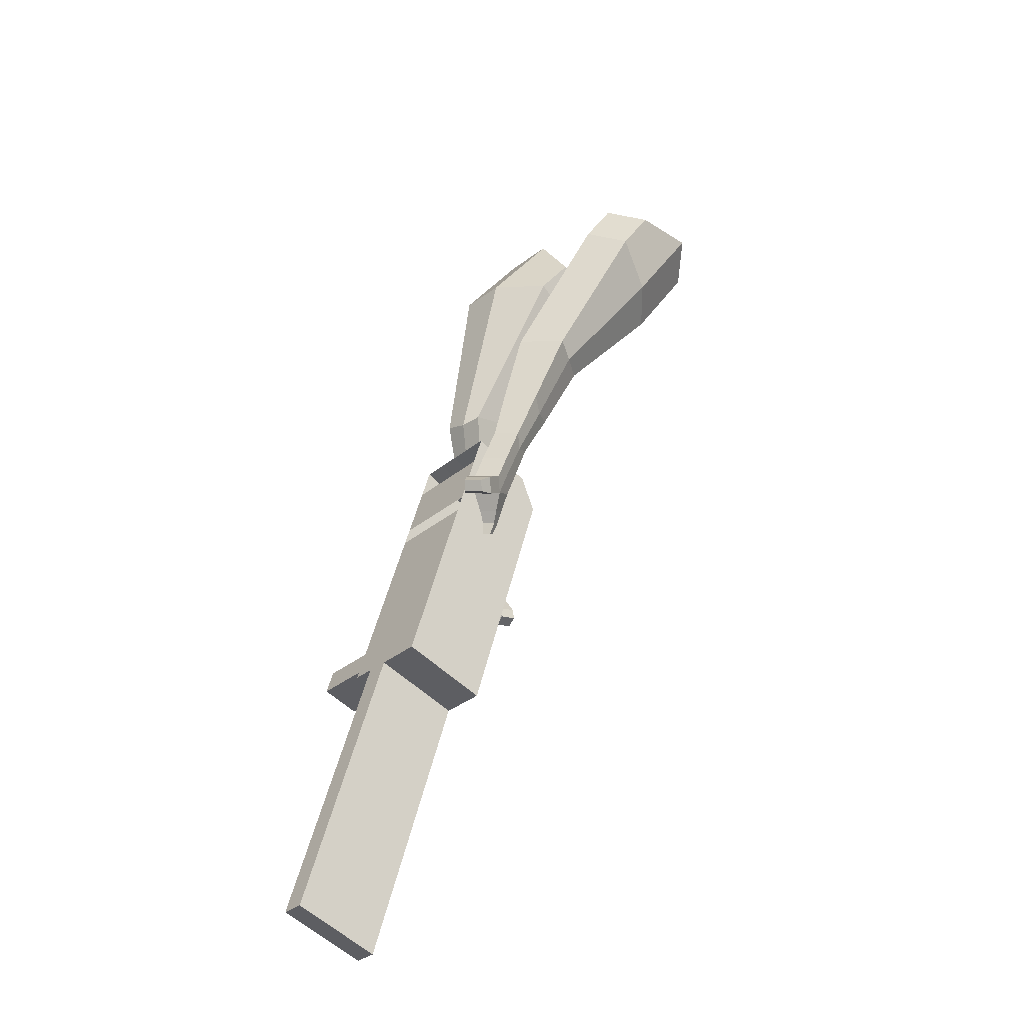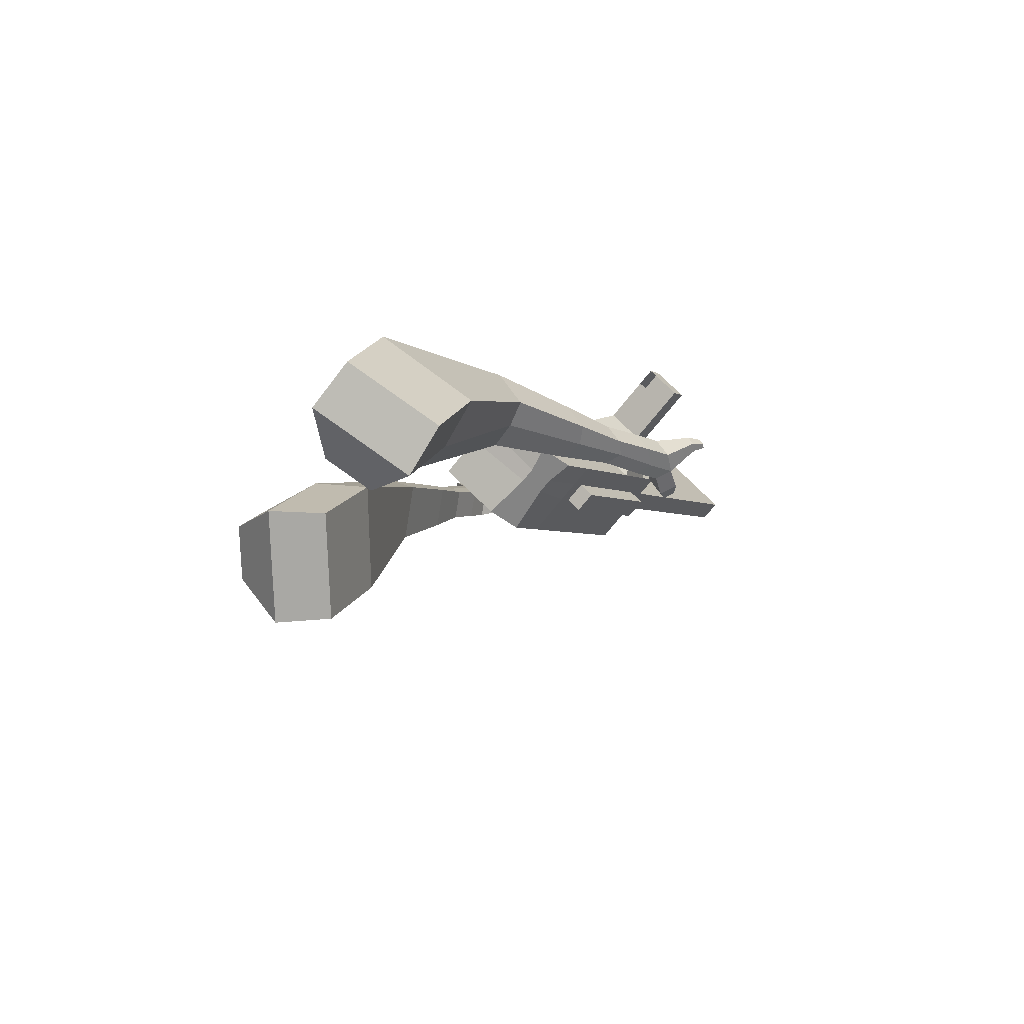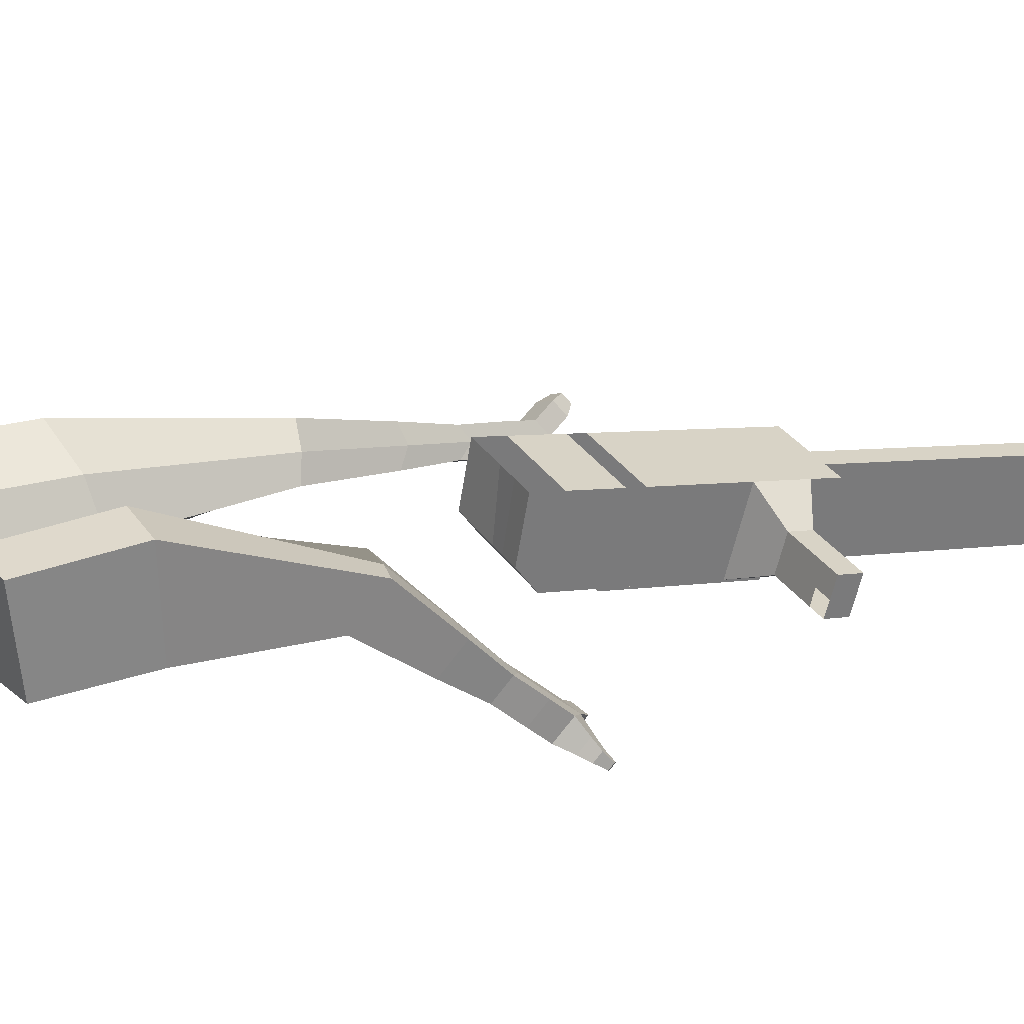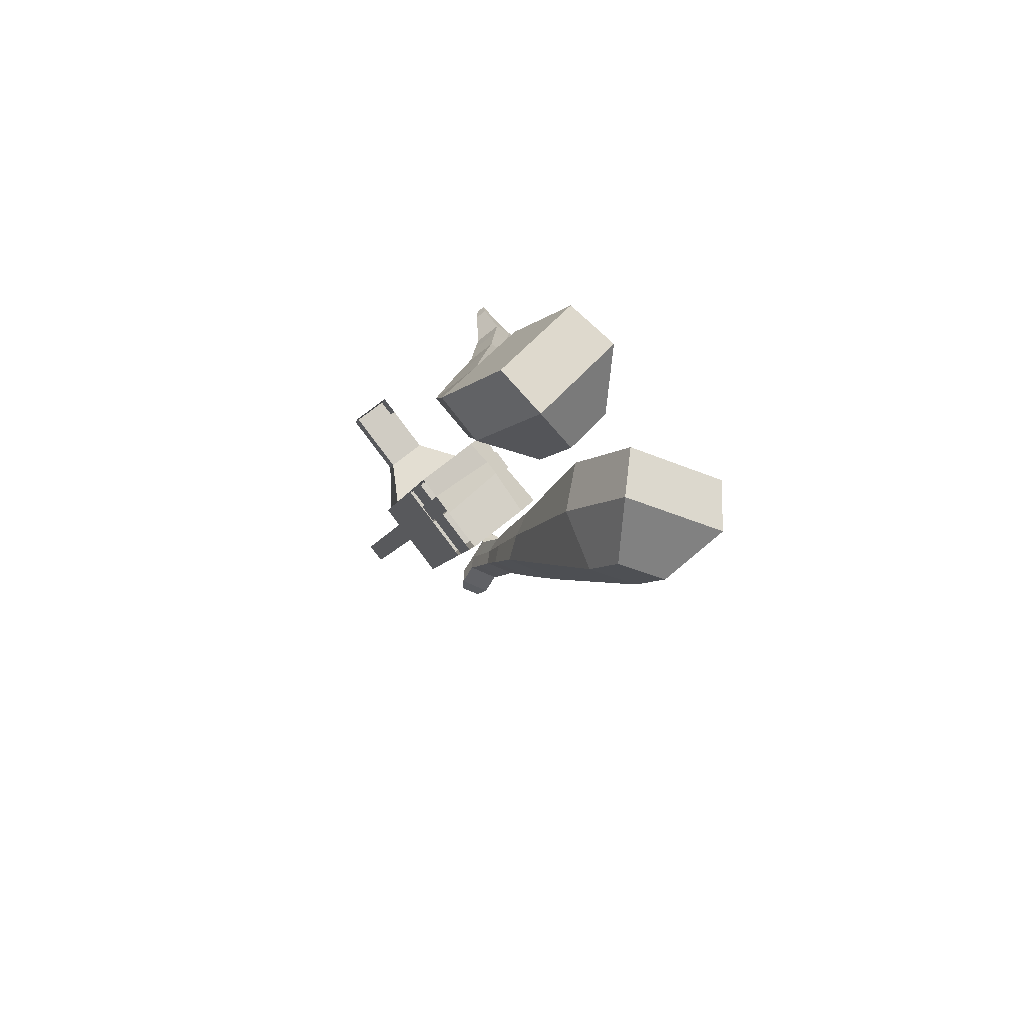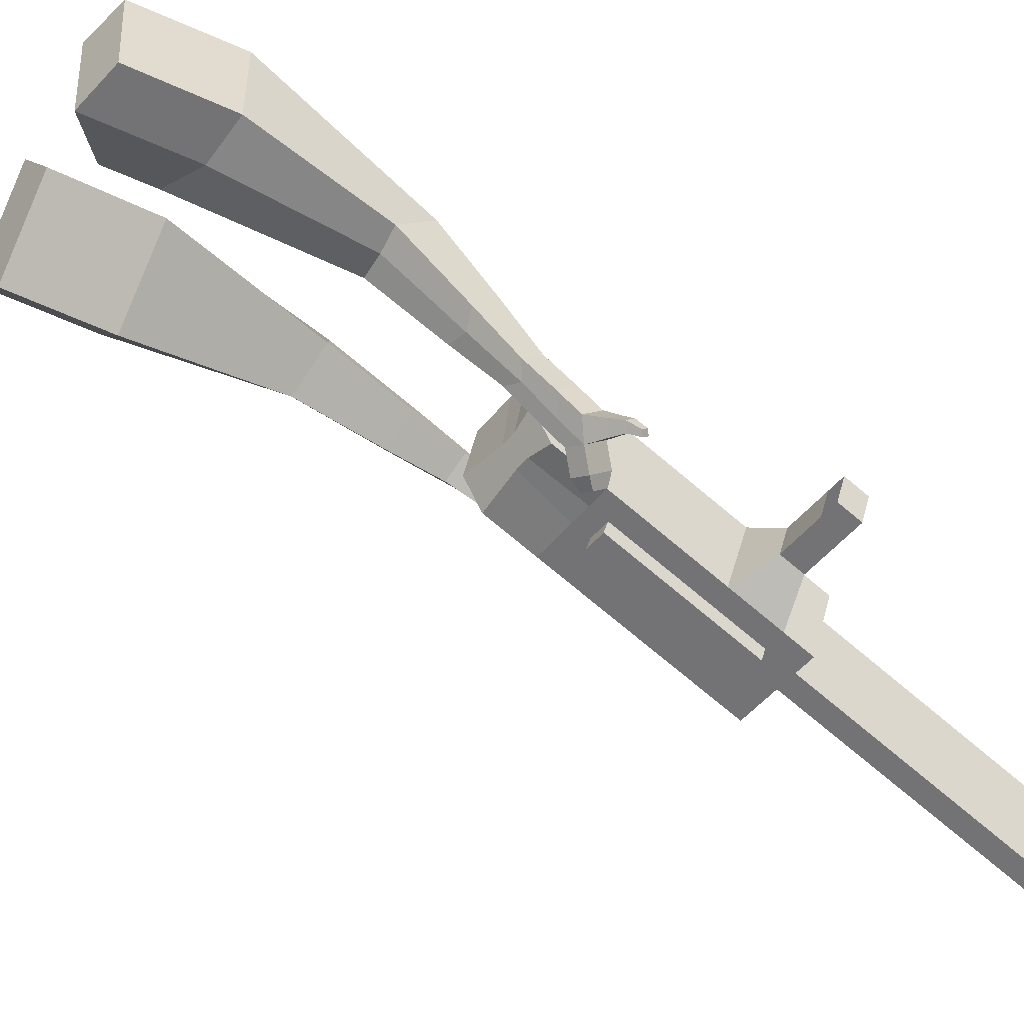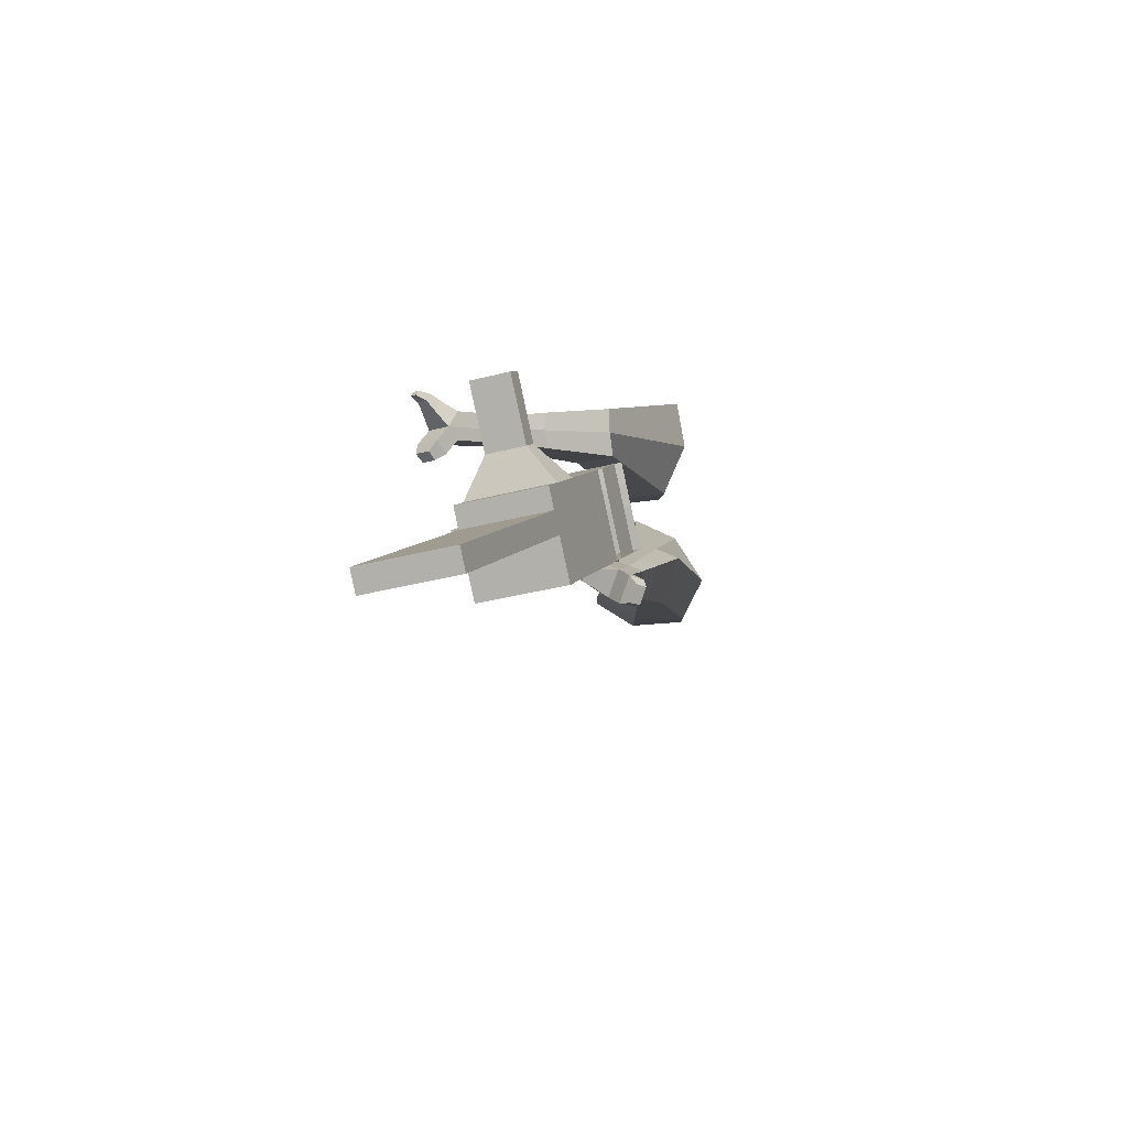
<metadata>
{"format":"obj","ext":"obj","renderer":"f3d","projection":"perspective","resolution":1024,"background":"white","views":[{"elev":-67.6,"azim":-144.8,"up":"+Z"},{"elev":73.9,"azim":-54.0,"up":"+Z"},{"elev":25.7,"azim":34.2,"up":"+Y"},{"elev":59.0,"azim":-139.9,"up":"+Z"},{"elev":-56.9,"azim":27.0,"up":"+Y"},{"elev":-60.1,"azim":95.8,"up":"+Z"}]}
</metadata>
<code>
o Cube.046_Cube.010
v 287.7 367.2 -1079
v 244.9 152.7 -1051
v 377.4 323.9 -1276
v 334.6 109.5 -1248
v 90.94 394.1 -1175
v 48.14 179.7 -1147
v 180.6 350.9 -1371
v 137.8 136.4 -1344
v 164.2 426.7 -808.3
v 121.4 212.2 -780.6
v -75.34 239.2 -876.3
v -32.53 453.6 -903.9
v 108.3 453.6 -685.7
v 65.51 239.2 -658.1
v -131.2 266.1 -753.8
v -88.41 480.6 -781.4
v 75.3 469.5 -613.3
v 49.83 310.9 -605.3
v -146.9 337.8 -700.9
v -121.4 496.5 -709
v 183.5 417.4 -850.5
v 140.7 203 -822.9
v -13.27 444.4 -946.1
v -56.08 229.9 -918.5
v 345.7 339.2 -1206
v 302.9 124.8 -1179
v 149 366.1 -1302
v 106.2 151.7 -1274
v 279 337.4 -1323
v 236.2 123 -1296
v 189.3 380.6 -1127
v 146.5 166.2 -1099
v 65.83 440.2 -856.1
v 23.02 225.7 -828.5
v 9.951 467.1 -733.6
v -27.4 263.2 -693.4
v -23.06 483 -661.2
v -37.97 311.6 -657.8
v 42.29 216.4 -870.7
v 85.1 430.9 -898.3
v 204.5 138.2 -1226
v 247.3 352.7 -1254
v 328.2 330.7 -1300
v 195.7 159.5 -1075
v 72.21 219 -804.5
v 5.764 258.7 -677.3
v -4.807 307 -641.7
v 134.3 424.1 -874.4
v 296.5 345.9 -1230
v 285.4 116.2 -1272
v 238.5 373.9 -1103
v 115 433.4 -832.2
v 59.13 460.4 -709.6
v 26.12 476.3 -637.3
v 91.47 209.7 -846.8
v 253.7 131.5 -1202
v 83.46 169.5 -841.6
v 34.27 176.3 -865.5
v 245.7 91.34 -1197
v 196.5 98.08 -1221
v 138.5 126.1 -1094
v 187.7 119.3 -1070
v 400.5 275.8 -1123
v 374.9 288.2 -1066
v 355.9 193.4 -1054
v 381.6 181 -1110
v 443 270 -1102
v 417.4 282.4 -1046
v 398.4 187.5 -1034
v 424.1 175.2 -1090
v 508.1 261.1 -1070
v 482.4 273.5 -1014
v 463.5 178.6 -1002
v 489.2 166.3 -1058
v 549.9 255.4 -1050
v 524.3 267.7 -993.8
v 505.4 172.9 -981.6
v 531 160.5 -1038
v 580 -25.79 -1918
v 530.8 -19.06 -1942
v 573.6 195.4 -1969
v 622.8 188.6 -1946
f 25 26 4 3
f 29 30 8 7
f 27 28 6 5
f 22 21 9 10
f 42 27 5 31
f 56 26 2 44
f 10 9 13 14
f 55 22 10 45
f 23 24 11 12
f 46 14 18 47
f 45 10 14 46
f 12 11 15 16
f 33 12 16 35
f 54 47 18 17
f 16 15 19 20
f 14 13 17 18
f 5 6 24 23
f 44 2 22 55
f 31 5 23 40
f 2 1 21 22
f 50 4 26 56
f 29 7 27 42
f 7 8 28 27
f 26 25 63 66
f 43 29 42 49
f 8 30 41 28
f 51 31 40 48
f 6 32 39 24
f 20 19 38 37
f 52 33 35 53
f 11 34 36 15
f 15 36 38 19
f 24 39 34 11
f 28 41 32 6
f 49 42 31 51
f 30 29 81 80
f 3 4 50 43
f 25 49 51 1
f 9 52 53 13
f 1 51 48 21
f 3 43 49 25
f 30 50 56 41
f 32 41 60 61
f 37 38 47 54
f 34 45 46 36
f 36 46 47 38
f 39 55 45 34
f 55 39 58 57
f 61 62 57 58
f 60 59 62 61
f 39 32 61 58
f 44 55 57 62
f 41 56 59 60
f 56 44 62 59
f 66 63 67 70
f 1 2 65 64
f 2 26 66 65
f 25 1 64 63
f 69 70 74 73
f 64 65 69 68
f 65 66 70 69
f 63 64 68 67
f 73 74 78 77
f 67 68 72 71
f 70 67 71 74
f 68 69 73 72
f 76 77 78 75
f 71 72 76 75
f 74 71 75 78
f 82 79 80 81
f 50 30 80 79
f 43 50 79 82
f 29 43 82 81
o Cube.048_Cube.024
v -563.9 470.8 182.3
v -727.7 342.7 59.05
v -423 479.3 -13.84
v -587.2 353.4 -135.6
v -677.7 646.4 35.56
v -761.7 580.7 -27.62
v -605.5 650.8 -65
v -689.1 585.7 -128
v -386.4 424.1 -435.5
v -281.3 475.9 -387.5
v -319.5 589.9 -427.1
v -424.5 538.1 -475.1
v -276.5 414.7 -621.8
v -199.3 452.8 -586.6
v -227.3 536.7 -615.7
v -304.5 498.6 -651
v -206.6 411.6 -738.4
v -150.2 439.4 -712.6
v -170.7 500.7 -733.9
v -227.1 472.8 -759.6
v -482.7 585 -29.59
v -656.4 451.7 -159
v -632.4 575.9 178.6
v -806.2 440 47.78
v -294.6 533.7 -410.7
v -406.1 478.7 -461.6
v -202 493.2 -616.5
v -284 452.7 -653.9
v -145.9 466.9 -746.1
v -205.9 437.4 -773.4
v -161.4 394.7 -819.2
v -105 422.5 -793.4
v -97.84 453.8 -837.2
v -157.8 424.3 -864.6
v -179.5 459.1 -849.2
v -123 487 -823.4
v -129.3 383.8 -877.7
v -72.86 411.6 -851.9
v -65.74 442.9 -895.7
v -125.7 413.4 -923.1
v -147.4 448.2 -907.7
v -90.93 476.1 -881.9
v -92.24 360 -901.2
v -55.91 377.9 -884.6
v -51.34 398.1 -912.8
v -89.9 379.1 -930.4
v -116.9 440.1 -971.2
v -138.6 474.9 -955.8
v -82.14 502.8 -930
v -56.96 469.6 -943.9
v -67.84 342.6 -917
v -43.34 354.7 -905.8
v -40.26 368.3 -924.9
v -66.26 355.5 -936.7
v -45.53 333.9 -941.8
v -30.22 341.4 -934.8
v -28.29 349.9 -946.7
v -44.54 341.9 -954.2
v -106 465.1 -990.1
v -120.5 488.3 -979.9
v -82.93 506.8 -962.7
v -66.19 484.8 -971.9
v -300 593.6 364.6
v -295.1 353.1 341.2
v -153.6 624.1 157.4
v -155.9 375.2 144.9
v -462.3 549.9 172.1
v -459.8 426.6 160.1
v -388.8 565.4 68.33
v -388.4 437.9 59.43
v -6.991 345.6 -164.1
v 39.93 442.1 -233.5
v -64.82 442 -304.5
v -111.7 345.2 -235.2
v 75.63 214.2 -315.2
v 110.4 283.5 -366.7
v 33.37 283.3 -419
v -1.382 214 -367.4
v 126.4 133.6 -412
v 151.8 184.2 -449.7
v 95.54 184 -487.9
v 70.14 133.4 -450.2
v -262.6 635.3 102.9
v -265 370.8 89.57
v -418 602.8 322.9
v -412.8 347.5 298
v -8.299 438.8 -275.3
v -58.48 338.8 -200.9
v 80.85 272.9 -406
v 43.96 199.4 -351.3
v 135.9 167.5 -486.6
v 108.9 113.8 -446.7
v 168.8 70.75 -467.9
v 194.2 121.4 -505.5
v 177.6 98.14 -551.8
v 150.6 44.4 -511.8
v 112 65.03 -513.9
v 137.4 115.7 -551.6
v 198.1 25.61 -508.8
v 223.5 76.23 -546.5
v 206.9 53 -592.7
v 179.9 -0.7423 -552.7
v 141.3 19.88 -554.8
v 166.7 70.51 -592.5
v 240.8 7.097 -526.8
v 257.2 39.68 -551
v 246.5 24.73 -580.7
v 229.1 -9.864 -555
v 167.4 -28.97 -599.1
v 128.8 -8.349 -601.2
v 154.2 42.27 -638.9
v 194.4 24.77 -639.1
v 270.1 -6.105 -537.7
v 281.1 15.86 -554
v 273.9 5.78 -574.1
v 262.2 -17.54 -556.7
v 291.8 -24.25 -557.4
v 298.7 -10.51 -567.6
v 294.2 -16.82 -580.1
v 286.9 -31.39 -569.3
v 158.6 -31.99 -631
v 132.9 -18.27 -632.4
v 149.8 15.39 -657.4
v 176.5 3.747 -657.5
f 83 84 86 85
f 90 89 93 94
f 89 90 88 87
f 105 106 84 83
f 103 89 87 105
f 104 86 84 106
f 94 93 97 98
f 103 85 92 107
f 104 90 94 108
f 85 86 91 92
f 110 98 102 112
f 107 92 96 109
f 108 94 98 110
f 92 91 95 96
f 101 111 115 118
f 96 95 99 100
f 98 97 101 102
f 109 96 100 111
f 97 109 111 101
f 100 99 113 114
f 91 108 110 95
f 93 107 109 97
f 95 110 112 99
f 86 104 108 91
f 89 103 107 93
f 90 104 106 88
f 85 103 105 83
f 87 88 106 105
f 117 118 124 123
f 113 116 122 119
f 102 101 118 117
f 111 100 114 115
f 99 112 116 113
f 112 102 117 116
f 124 121 132 131
f 120 119 125 126
f 115 114 120 121
f 118 115 121 124
f 116 117 123 122
f 114 113 119 120
f 128 127 135 136
f 119 122 128 125
f 121 120 126 127
f 122 121 127 128
f 131 132 144 143
f 122 123 130 129
f 123 124 131 130
f 121 122 129 132
f 136 135 139 140
f 127 126 134 135
f 125 128 136 133
f 126 125 133 134
f 138 137 140 139
f 135 134 138 139
f 133 136 140 137
f 134 133 137 138
f 144 141 142 143
f 129 130 142 141
f 132 129 141 144
f 130 131 143 142
f 145 146 148 147
f 152 151 155 156
f 151 152 150 149
f 167 168 146 145
f 165 151 149 167
f 166 148 146 168
f 156 155 159 160
f 165 147 154 169
f 166 152 156 170
f 147 148 153 154
f 172 160 164 174
f 169 154 158 171
f 170 156 160 172
f 154 153 157 158
f 163 173 177 180
f 158 157 161 162
f 160 159 163 164
f 171 158 162 173
f 159 171 173 163
f 162 161 175 176
f 153 170 172 157
f 155 169 171 159
f 157 172 174 161
f 148 166 170 153
f 151 165 169 155
f 152 166 168 150
f 147 165 167 145
f 149 150 168 167
f 179 180 186 185
f 175 178 184 181
f 164 163 180 179
f 173 162 176 177
f 161 174 178 175
f 174 164 179 178
f 186 183 194 193
f 182 181 187 188
f 177 176 182 183
f 180 177 183 186
f 178 179 185 184
f 176 175 181 182
f 190 189 197 198
f 181 184 190 187
f 183 182 188 189
f 184 183 189 190
f 193 194 206 205
f 184 185 192 191
f 185 186 193 192
f 183 184 191 194
f 198 197 201 202
f 189 188 196 197
f 187 190 198 195
f 188 187 195 196
f 200 199 202 201
f 197 196 200 201
f 195 198 202 199
f 196 195 199 200
f 206 203 204 205
f 191 192 204 203
f 194 191 203 206
f 192 193 205 204

</code>
